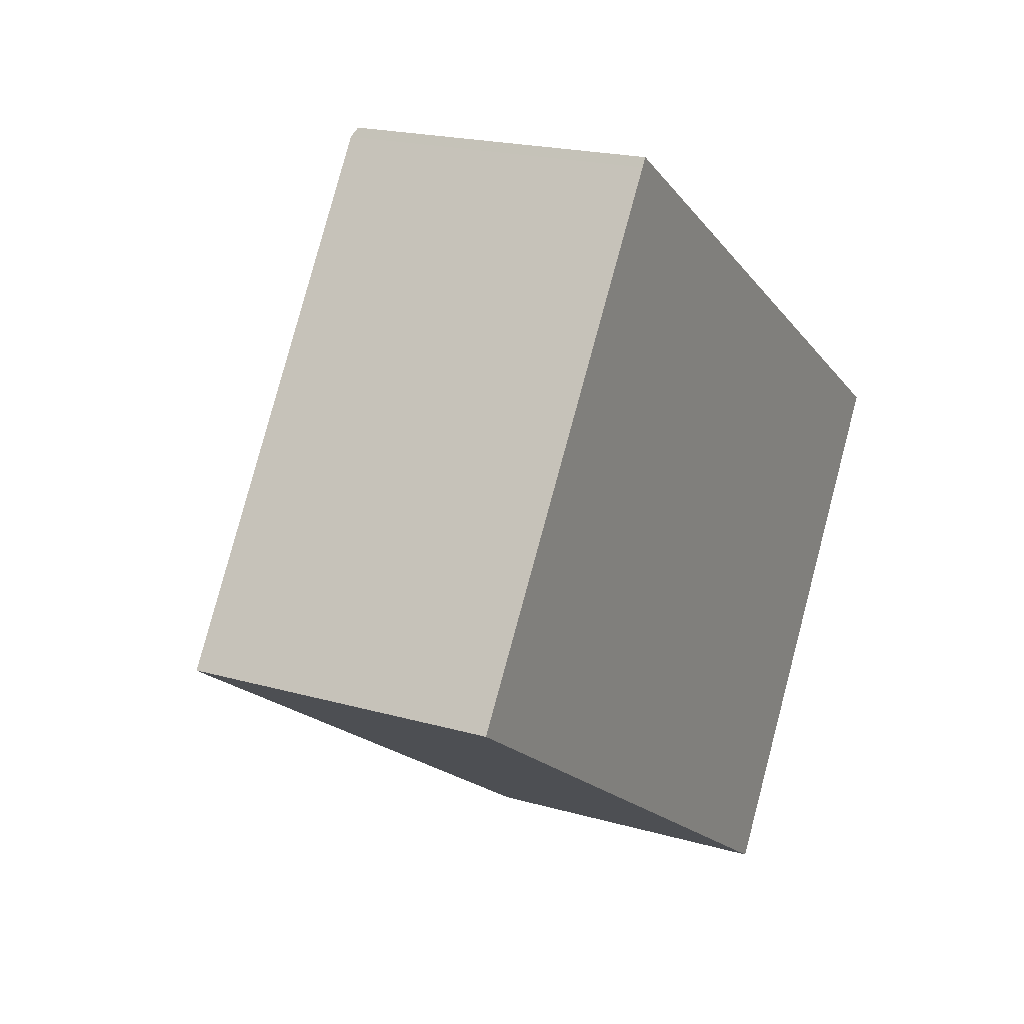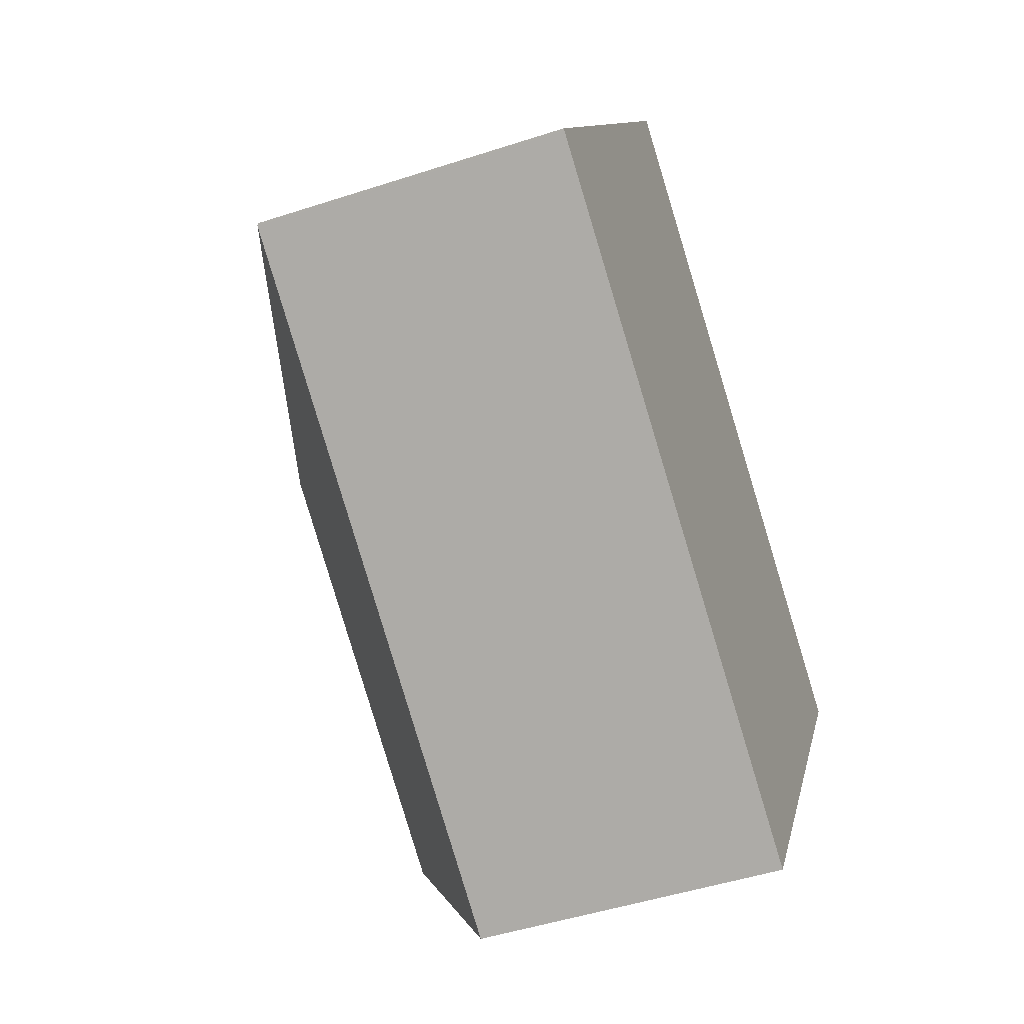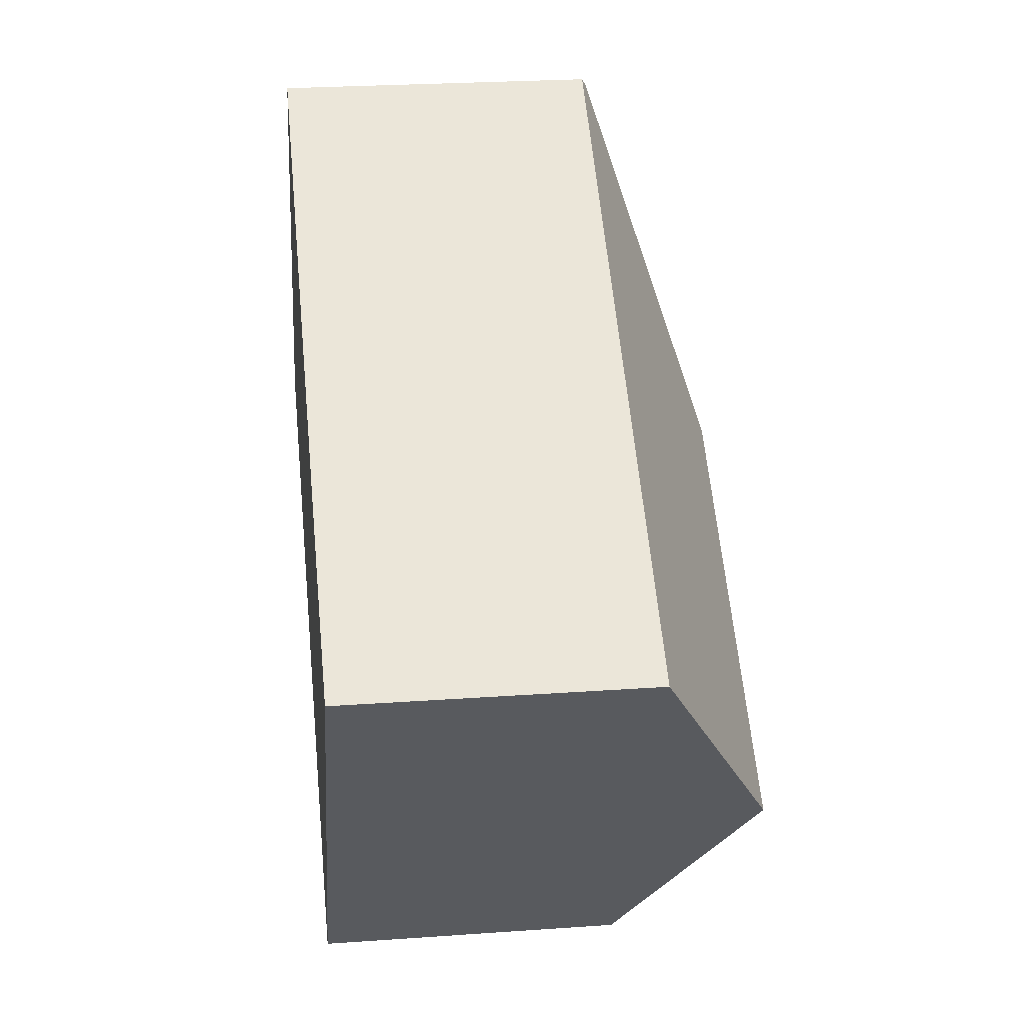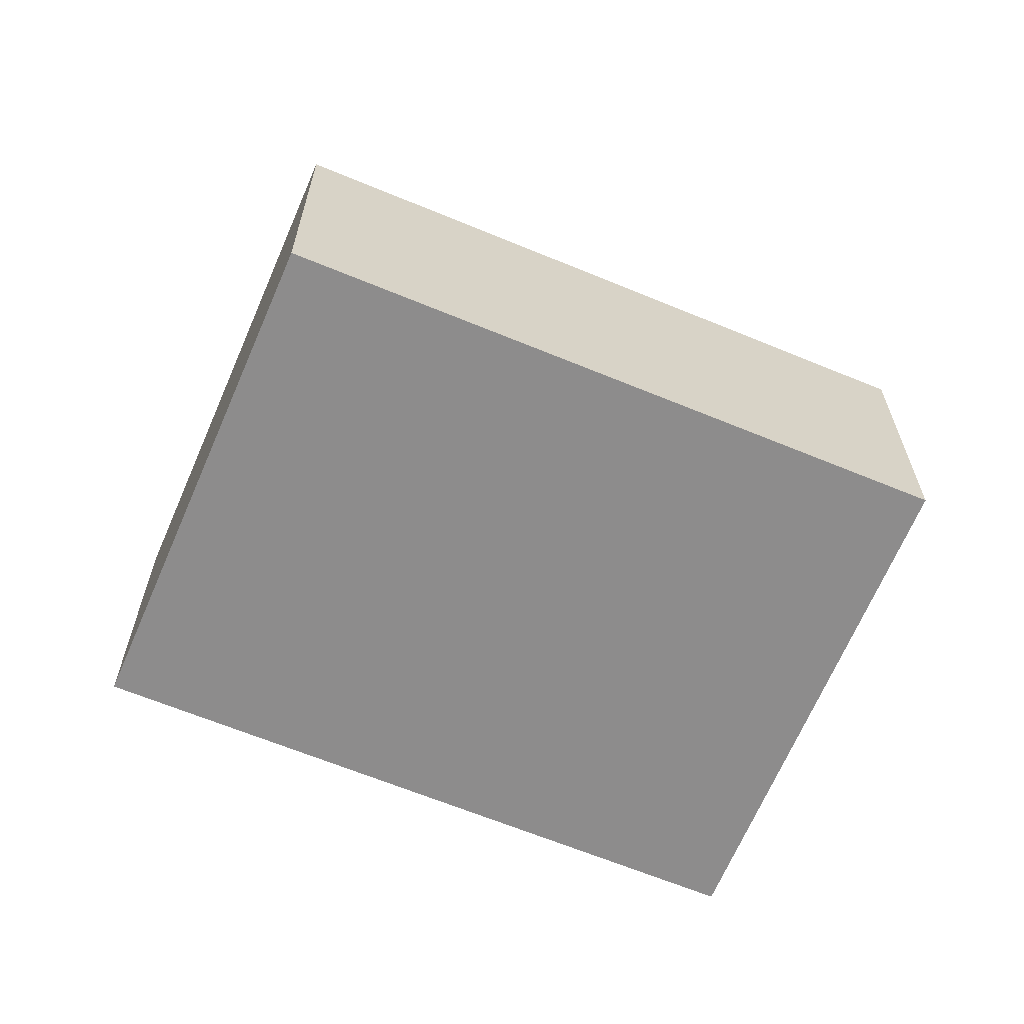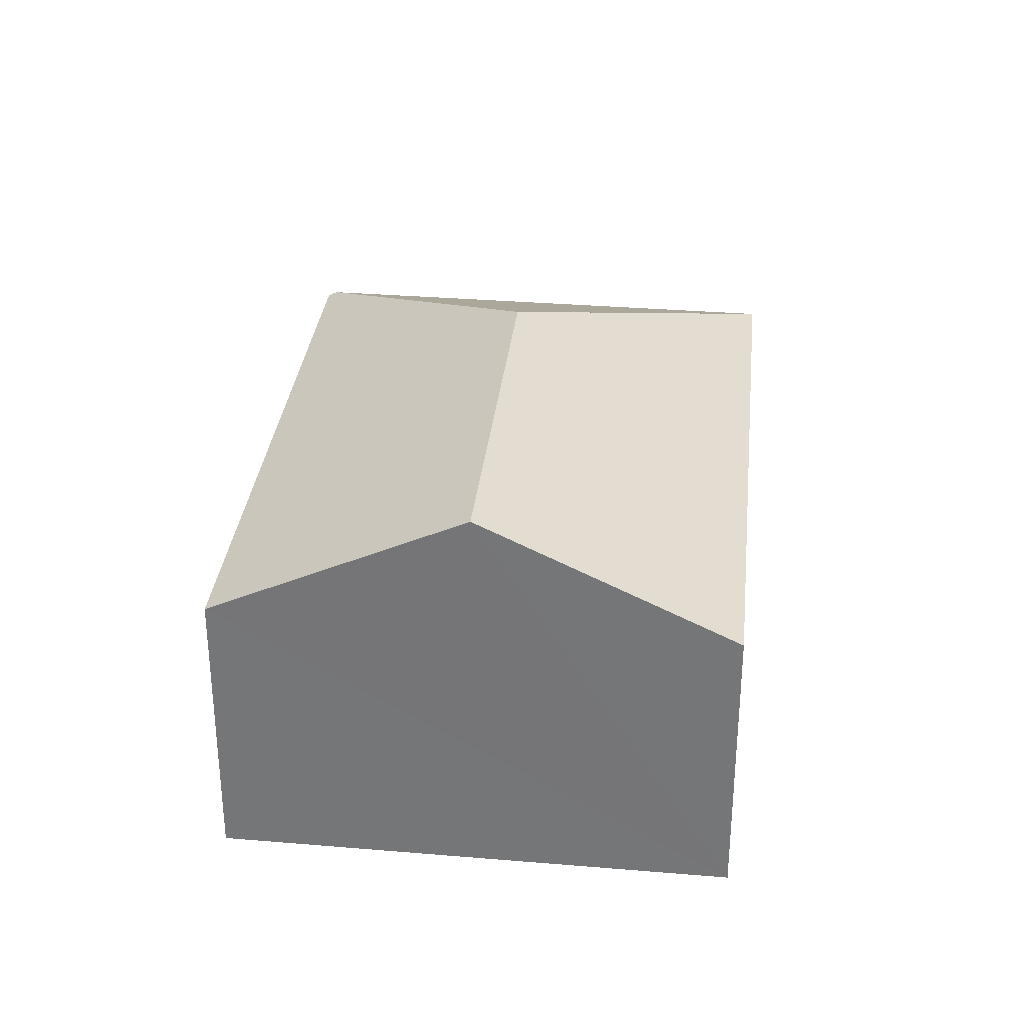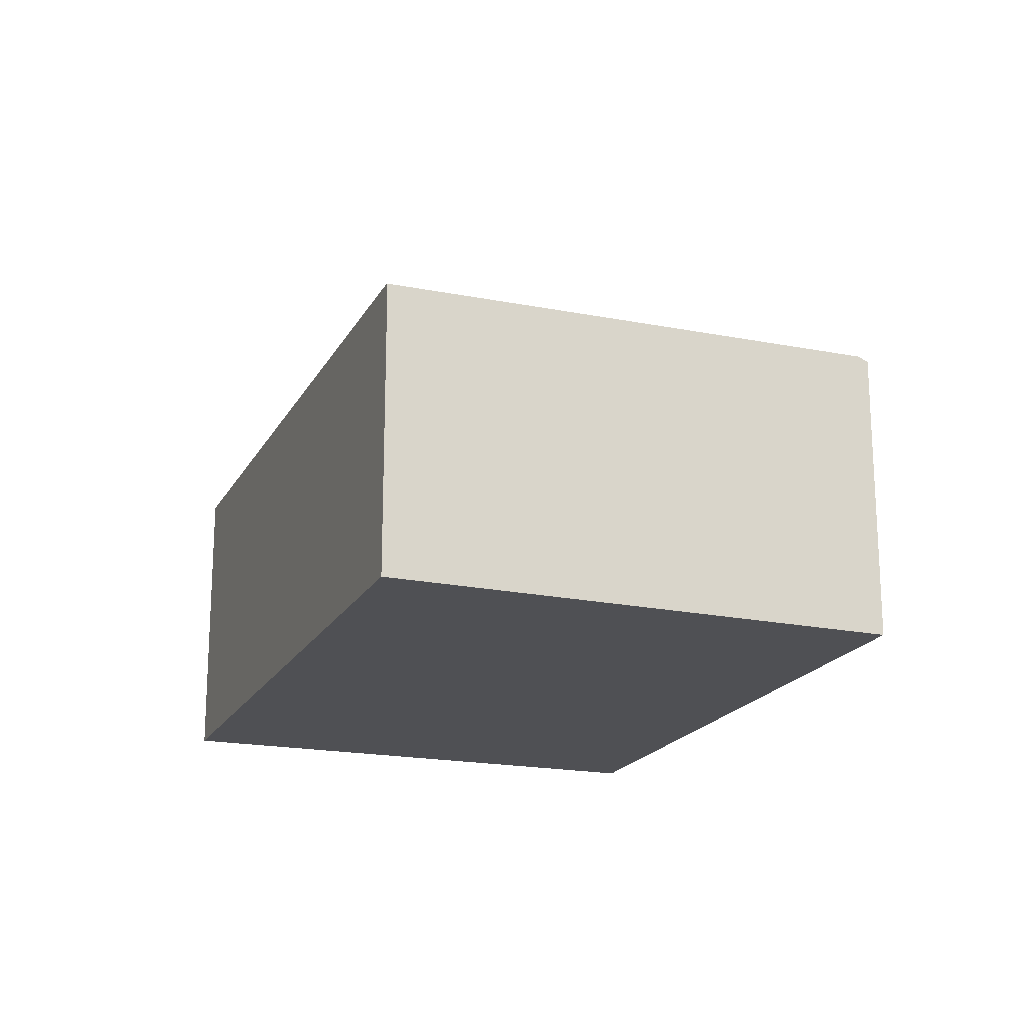
<metadata>
{"format":"obj","ext":"obj","renderer":"f3d","projection":"perspective","resolution":1024,"background":"white","views":[{"elev":19.7,"azim":-61.8,"up":"+Z"},{"elev":-47.8,"azim":-69.8,"up":"+Z"},{"elev":25.5,"azim":83.5,"up":"+Z"},{"elev":-64.3,"azim":10.4,"up":"+Y"},{"elev":32.4,"azim":129.2,"up":"+Y"},{"elev":-19.2,"azim":-77.7,"up":"+Y"}]}
</metadata>
<code>
v  3.033 3.472 0.641
v  7.244 2.455 0.524
v  6.059 3.472 -1.338
v  2.445 2.461 3.645
v  2.4 2.499 3.577
v  0.015 2.46 -0.01
v  4.879 2.46 -3.19
v  0 2.451 1.501e-16
v  4.879 1.953e-16 -3.19
v  0.015 6.123e-19 -0.01
v  0 0 0
v  2.4 -2.19e-16 3.577
v  2.445 -2.232e-16 3.645
v  7.244 -3.209e-17 0.524
v  6.059 8.193e-17 -1.338
g defaultobject
f 1 2 3
f 2 1 4
f 4 1 5
f 6 3 7
f 3 6 1
f 1 8 5
f 9 6 7
f 6 9 10
f 6 10 8
f 8 10 11
f 11 5 8
f 5 11 12
f 5 12 4
f 4 12 13
f 13 2 4
f 2 13 14
f 3 9 7
f 9 3 2
f 9 2 15
f 15 2 14
f 13 15 14
f 15 13 12
f 15 12 11
f 15 11 9
f 9 11 10

</code>
